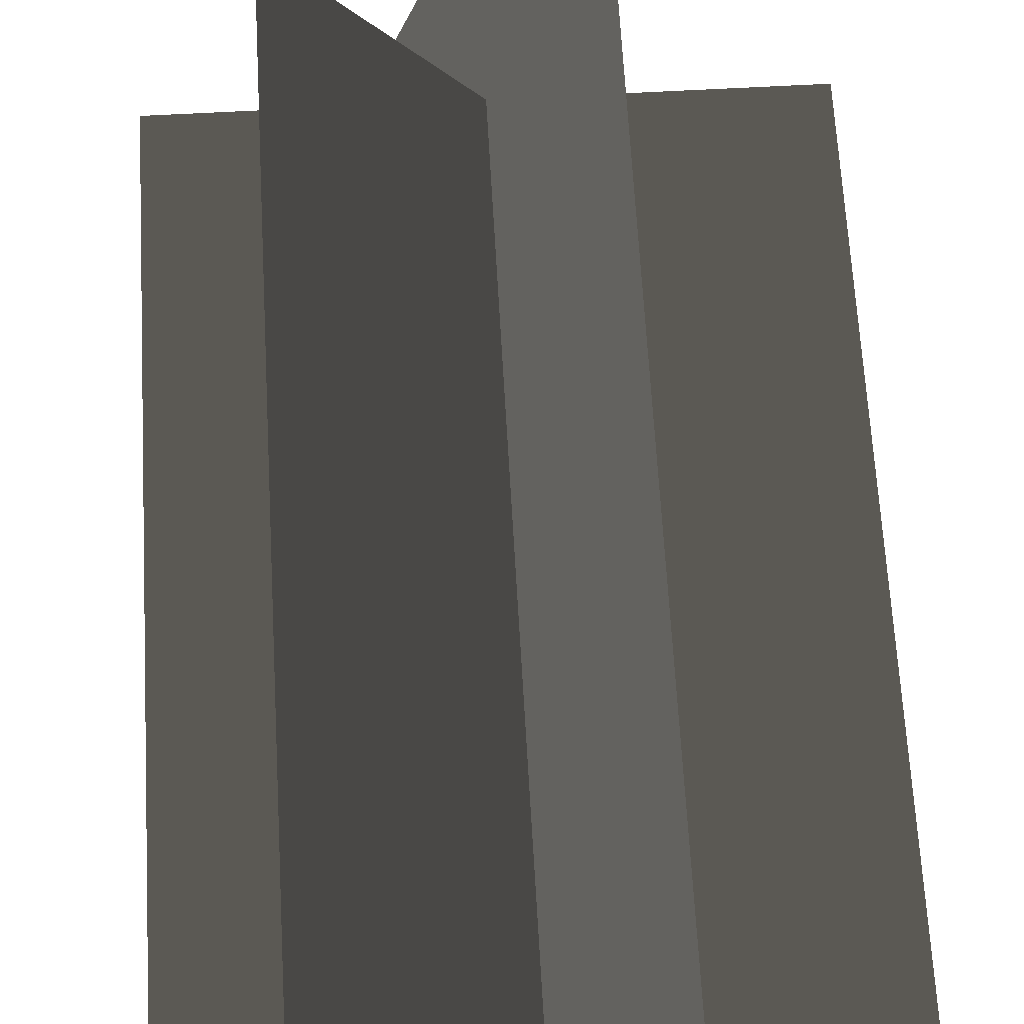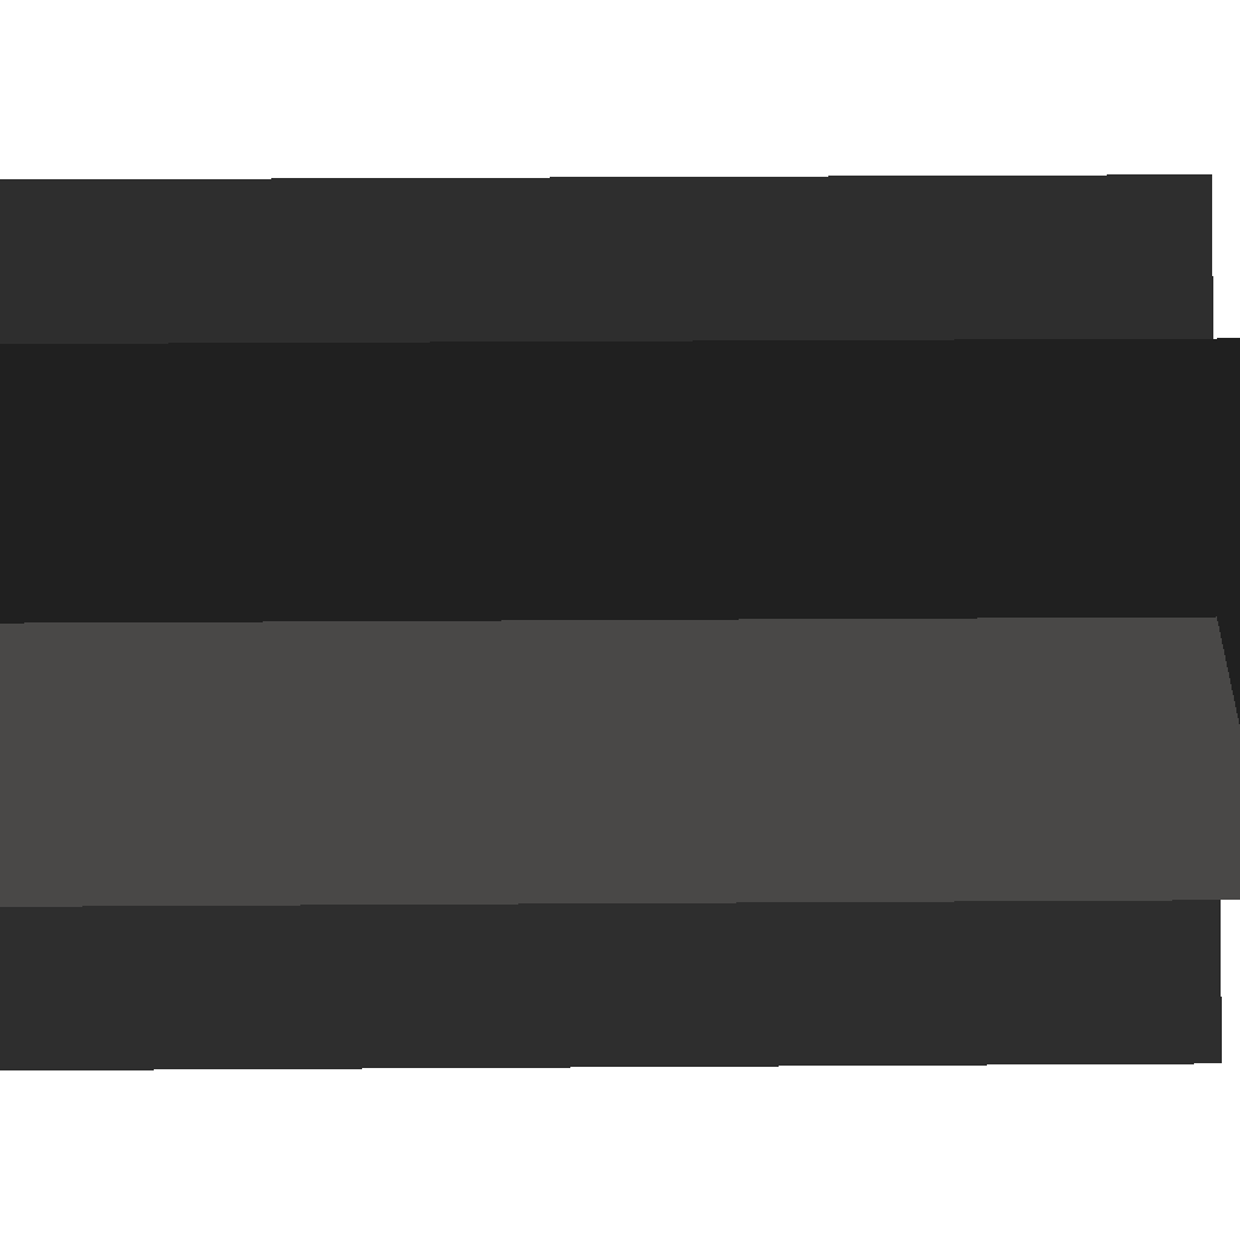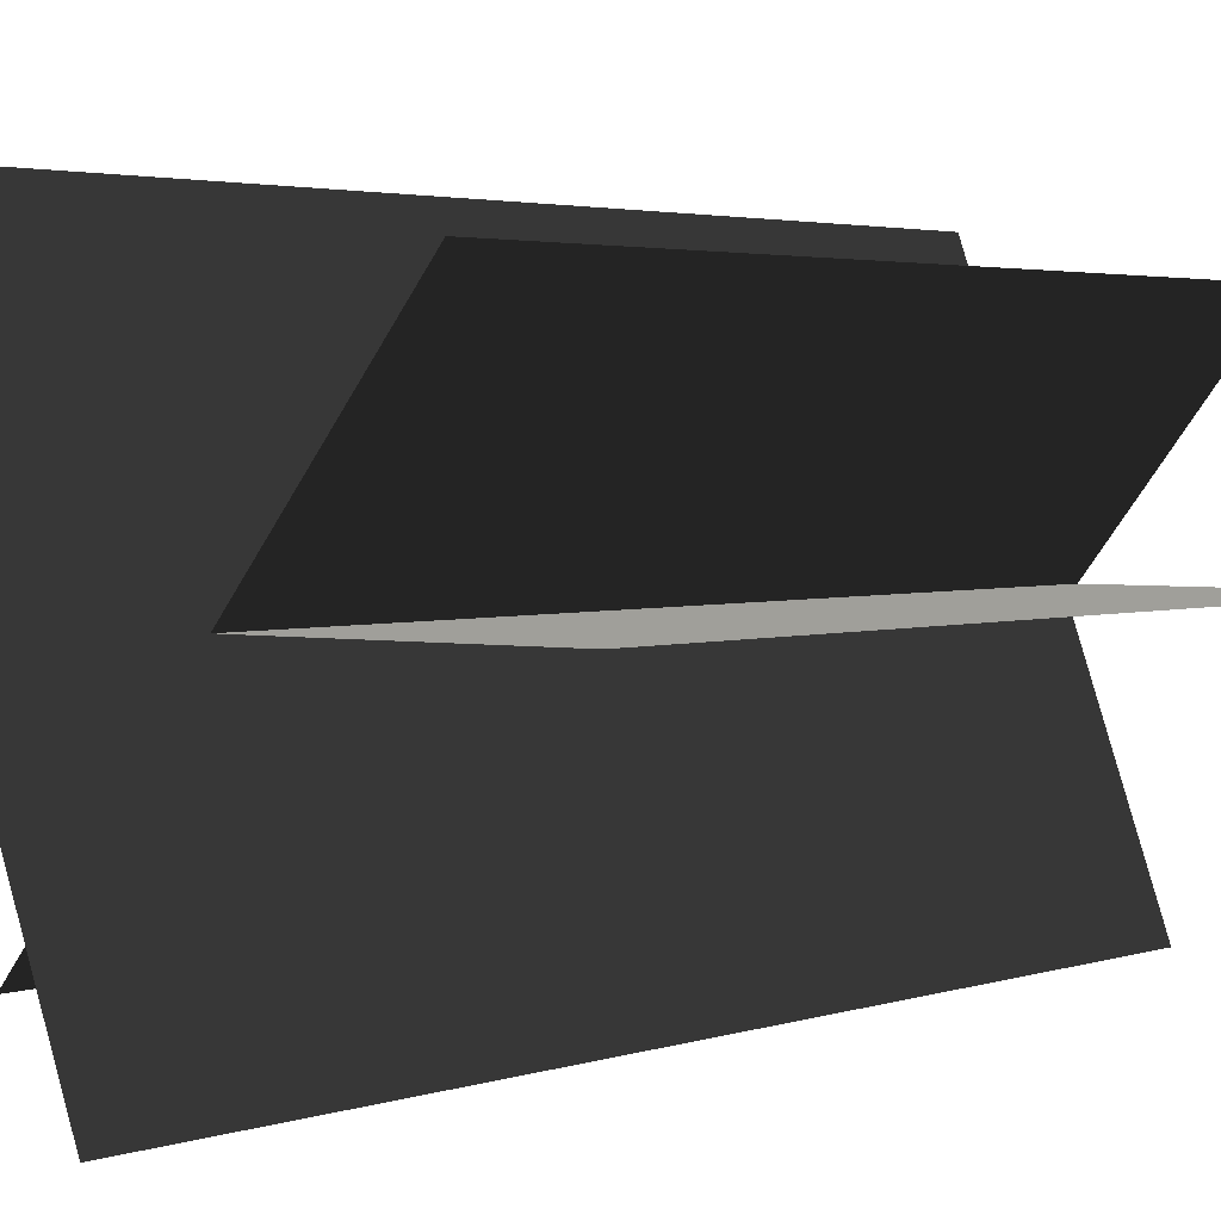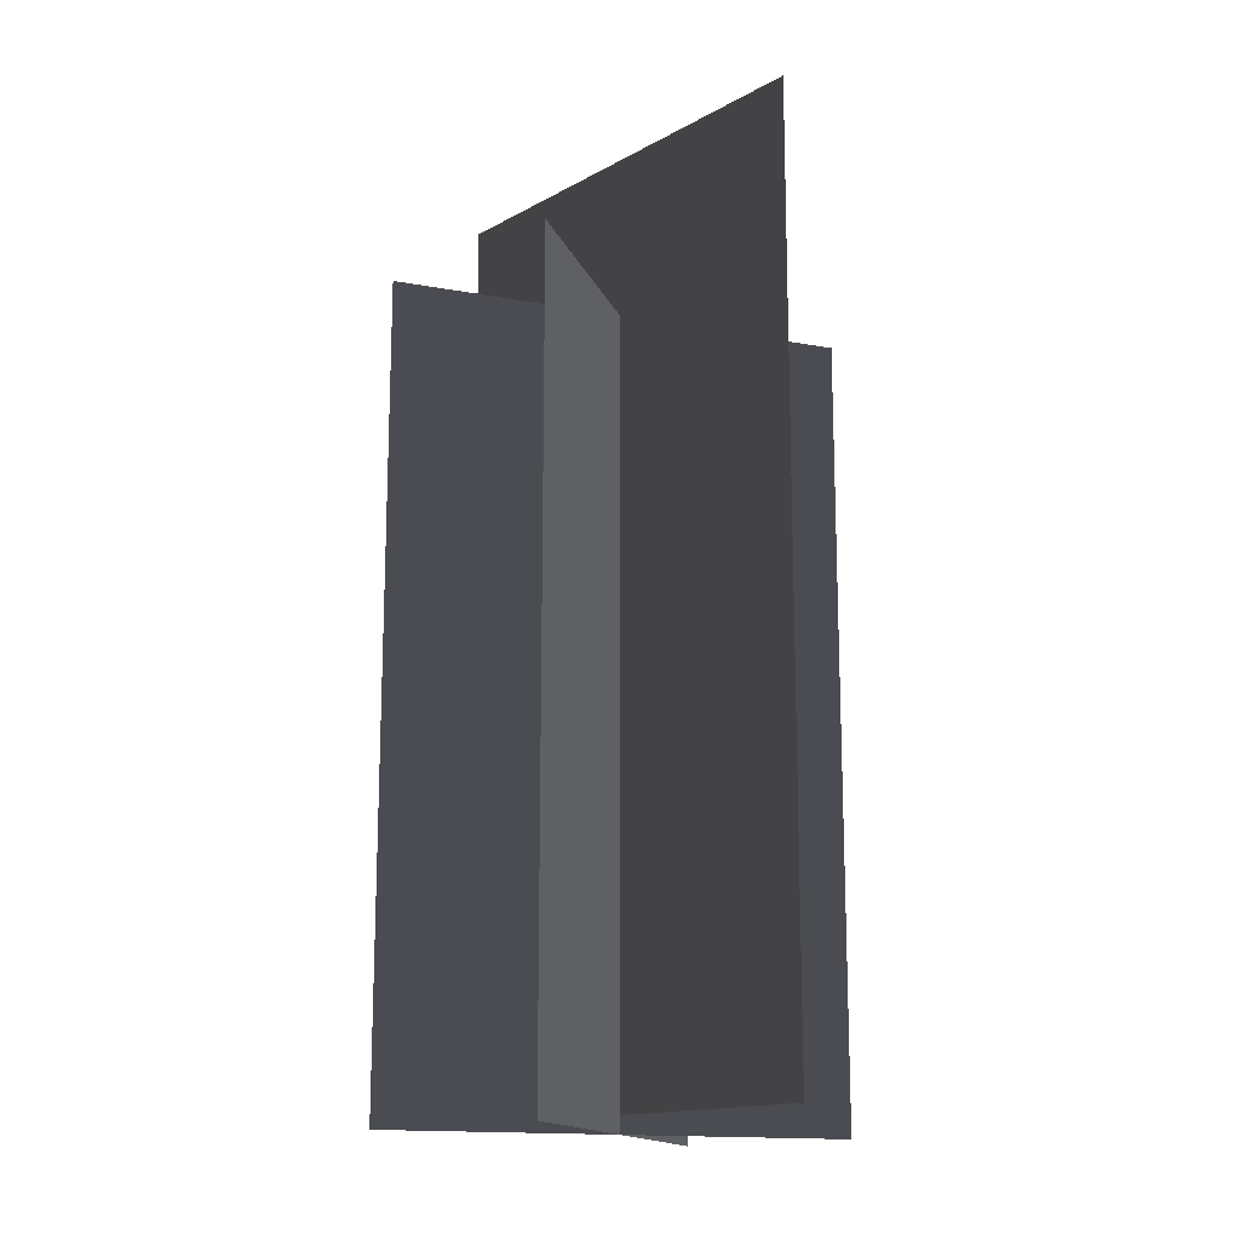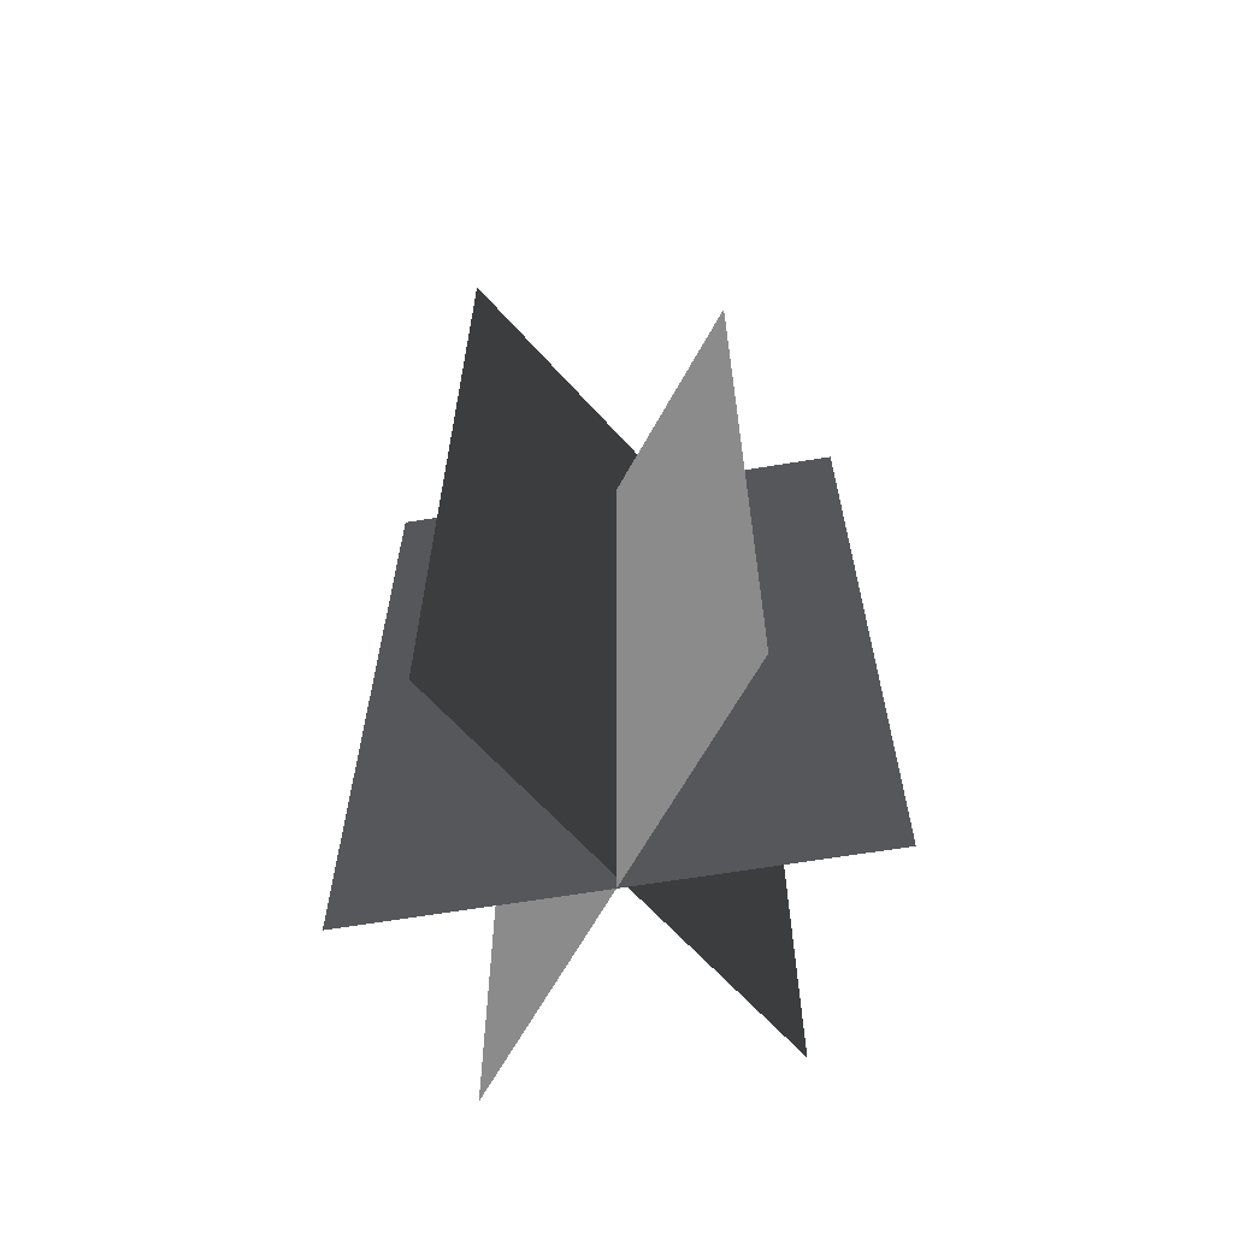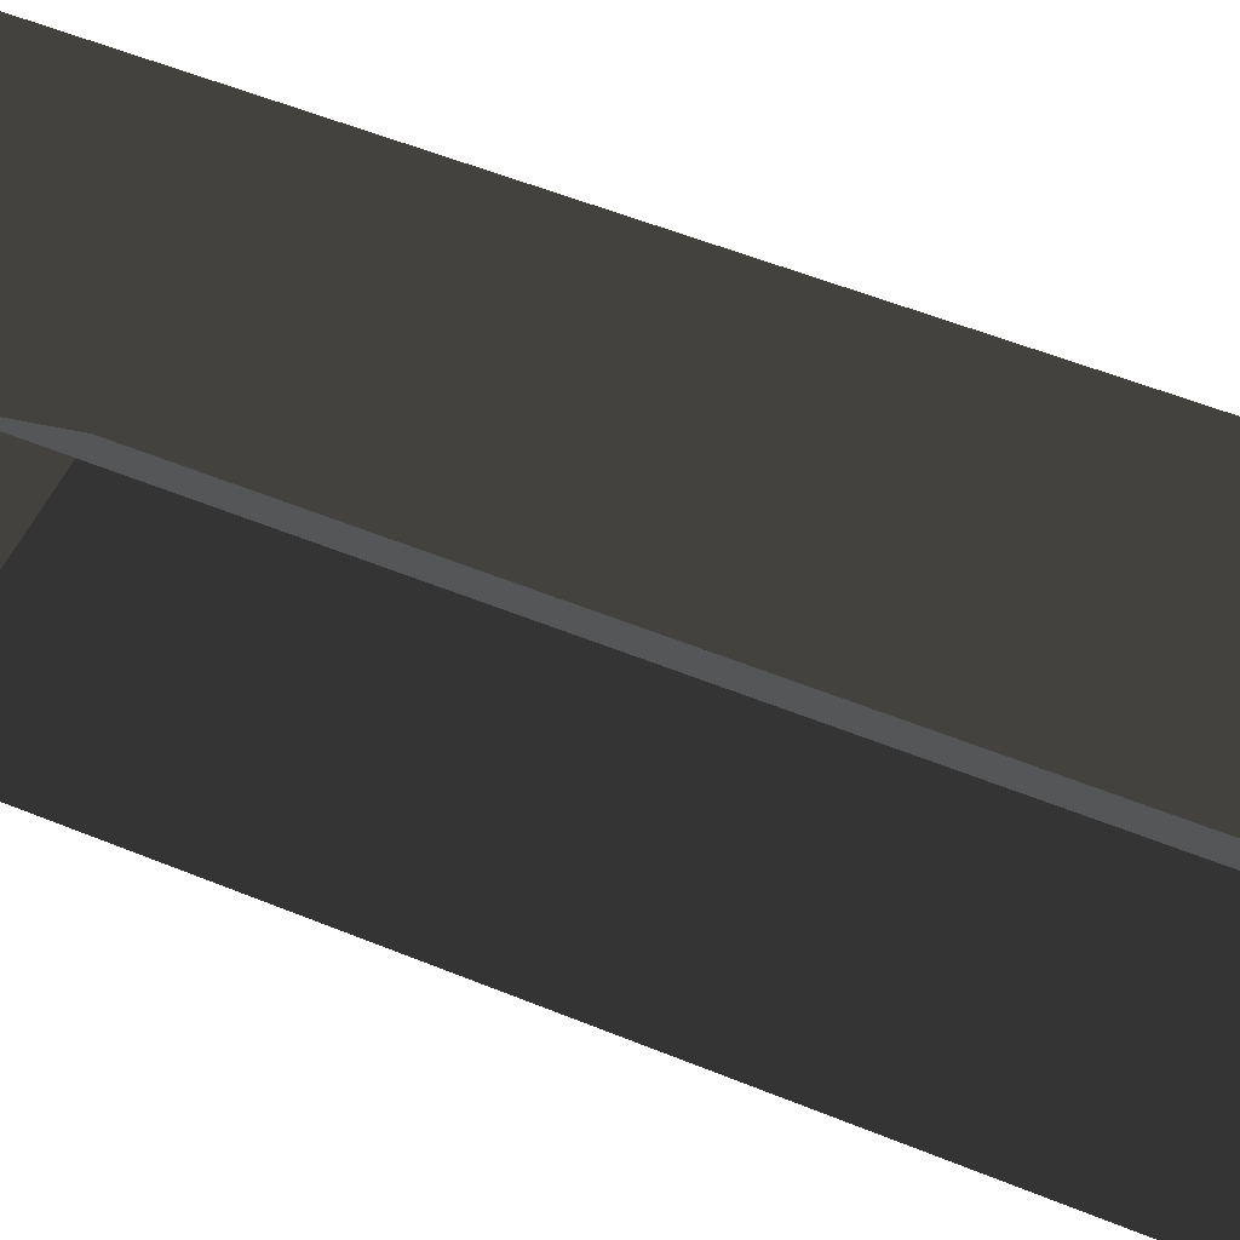
<metadata>
{"format":"obj","ext":"obj","renderer":"f3d","projection":"perspective","resolution":1024,"background":"white","views":[{"elev":62.9,"azim":176.8,"up":"+Y"},{"elev":35.6,"azim":-90.5,"up":"+Y"},{"elev":2.5,"azim":37.2,"up":"+Y"},{"elev":-15.3,"azim":-21.5,"up":"+Z"},{"elev":-64.0,"azim":61.3,"up":"+Z"},{"elev":52.7,"azim":113.9,"up":"+Y"}]}
</metadata>
<code>
v -1.069 0.3825 -1.989
v -1.069 0.3825 1.693
v 1.094 0.3825 1.693
v 1.094 0.3825 -1.989
v -0.6562 -0.4674 -1.989
v -0.6562 -0.4674 1.693
v 0.6817 1.232 1.693
v 0.6817 1.232 -1.989
v 0.3737 -0.6371 -1.909
v 0.3737 -0.6371 2.473
v -0.3482 1.402 2.473
v -0.3482 1.402 -1.909
v -1.069 0.3825 -1.989
v 1.094 0.3825 1.693
v -1.069 0.3825 1.693
v 1.094 0.3825 -1.989
v -0.6562 -0.4674 -1.989
v 0.6817 1.232 1.693
v -0.6562 -0.4674 1.693
v 0.6817 1.232 -1.989
v 0.3737 -0.6371 -1.909
v -0.3482 1.402 2.473
v 0.3737 -0.6371 2.473
v -0.3482 1.402 -1.909
g Plant.075_37263_331
f 1 3 2
f 1 4 3
f 5 7 6
f 5 8 7
f 9 11 10
f 9 12 11
f 13 15 14
f 13 14 16
f 17 19 18
f 17 18 20
f 21 23 22
f 21 22 24

</code>
